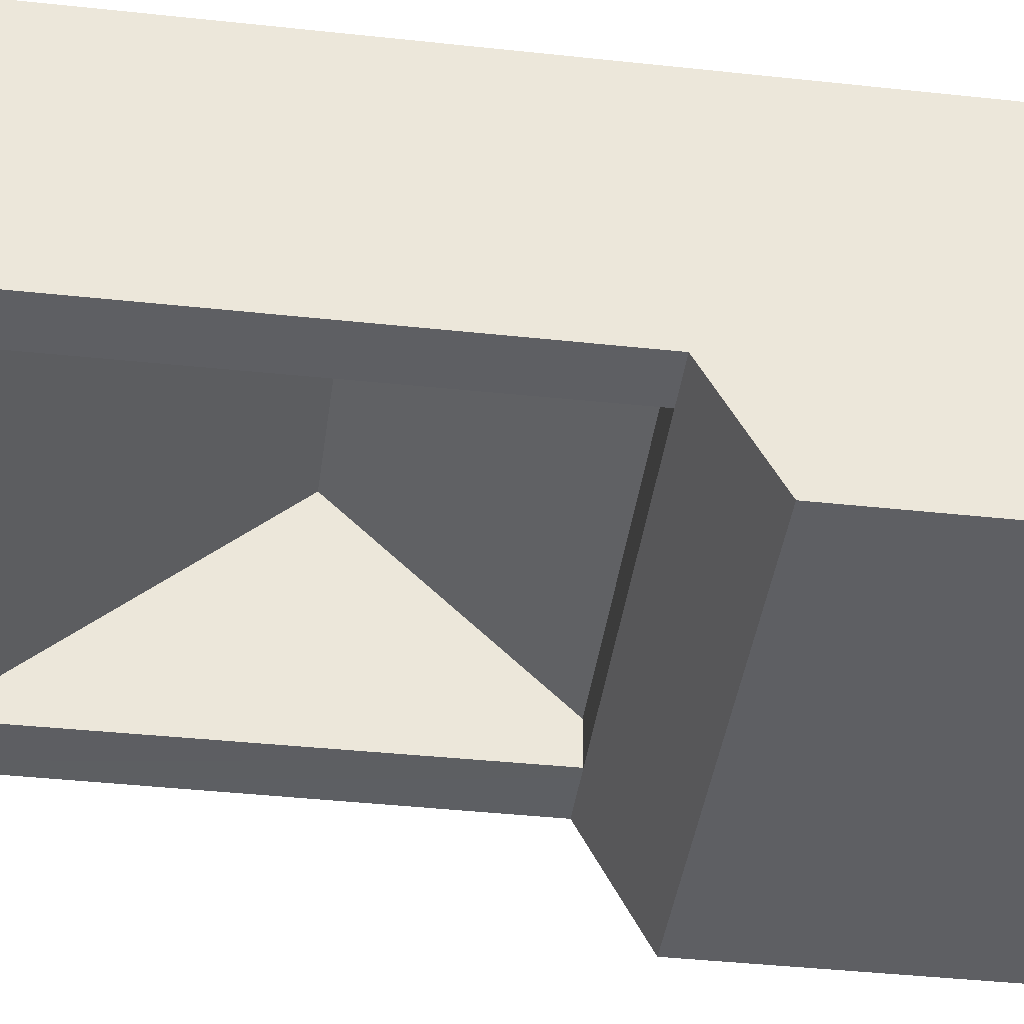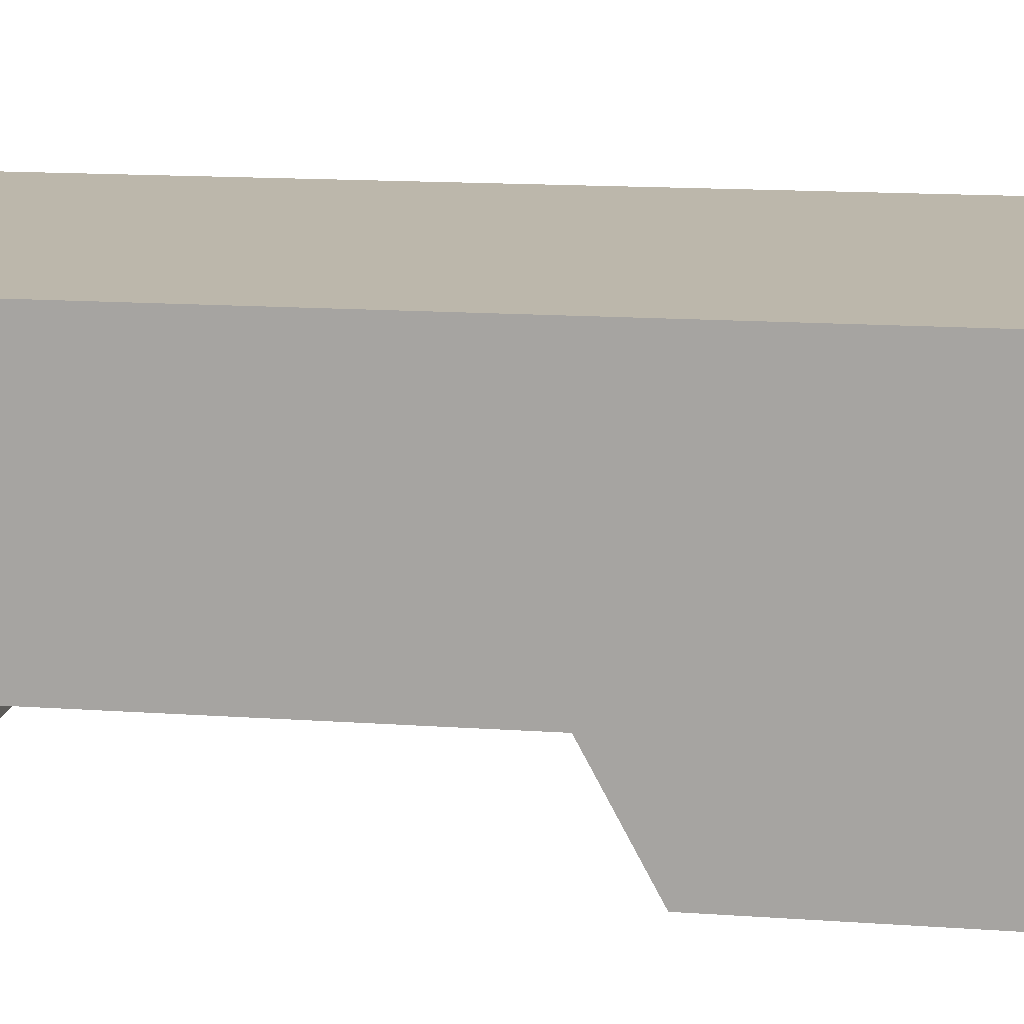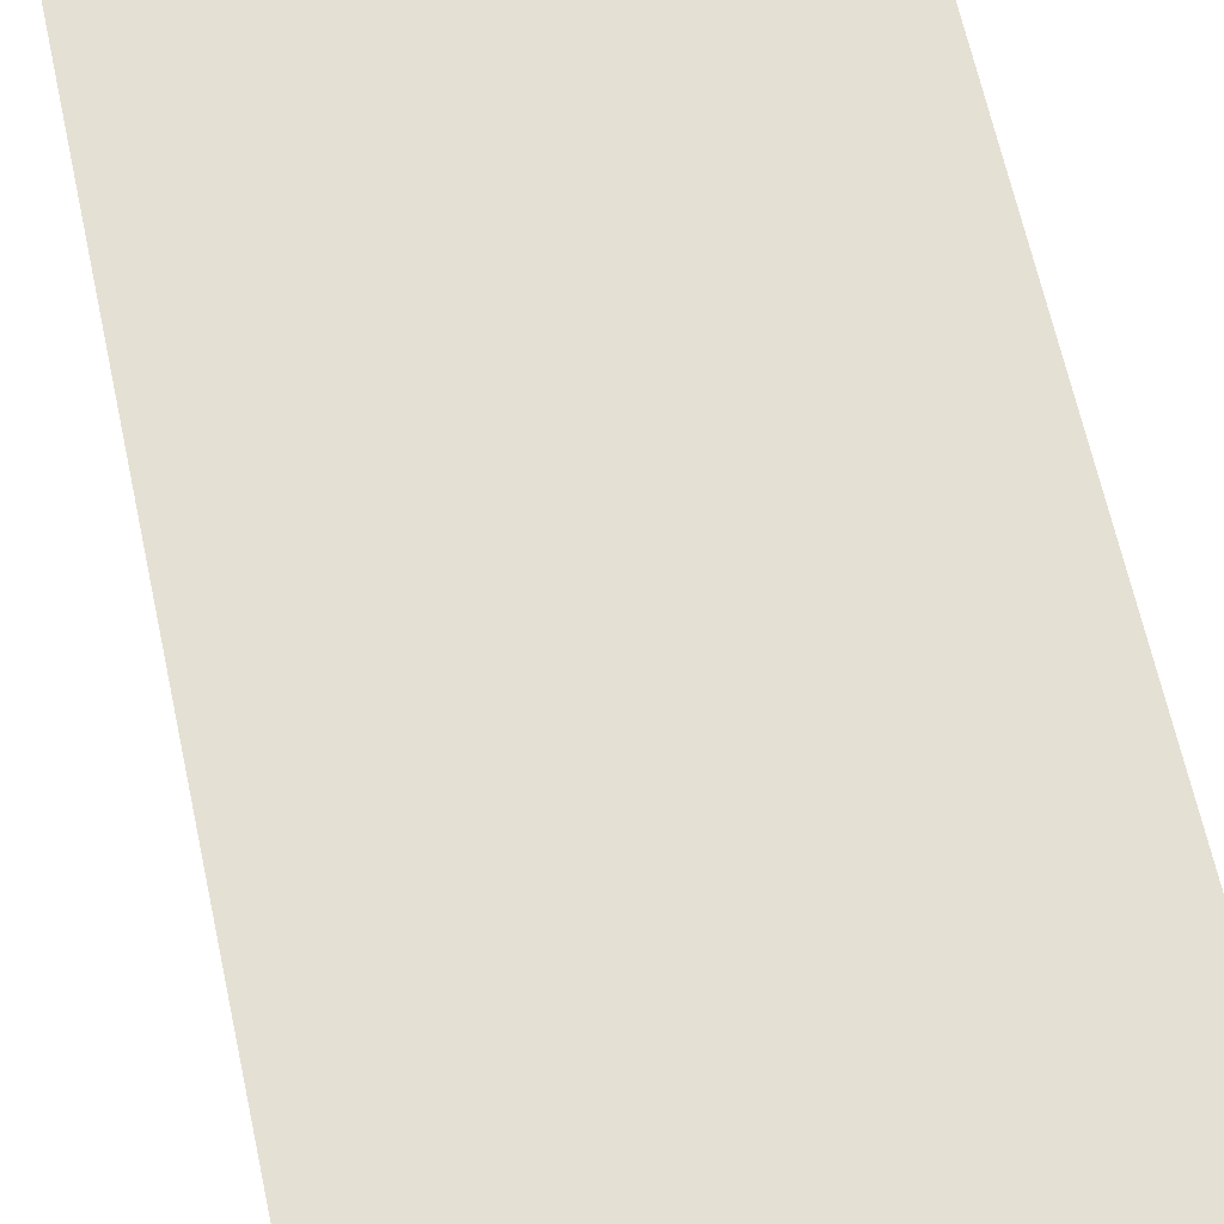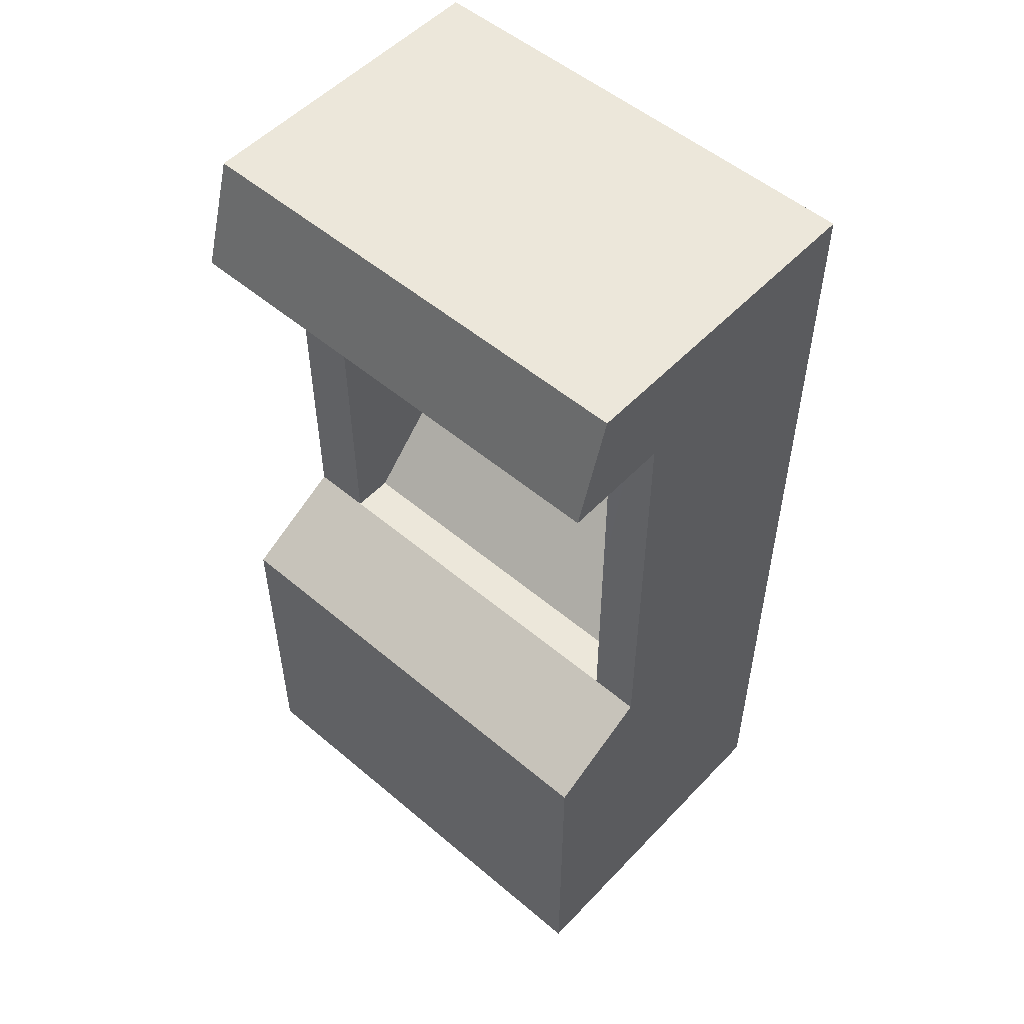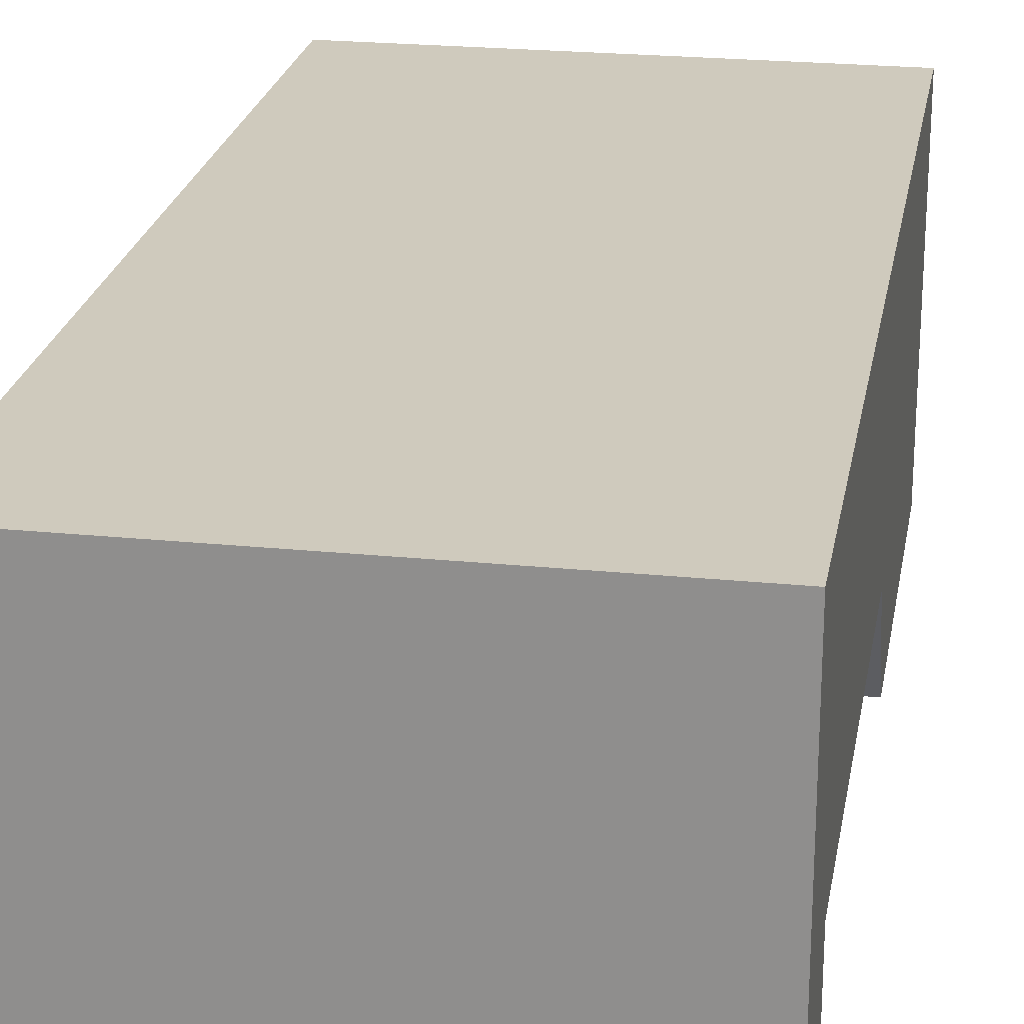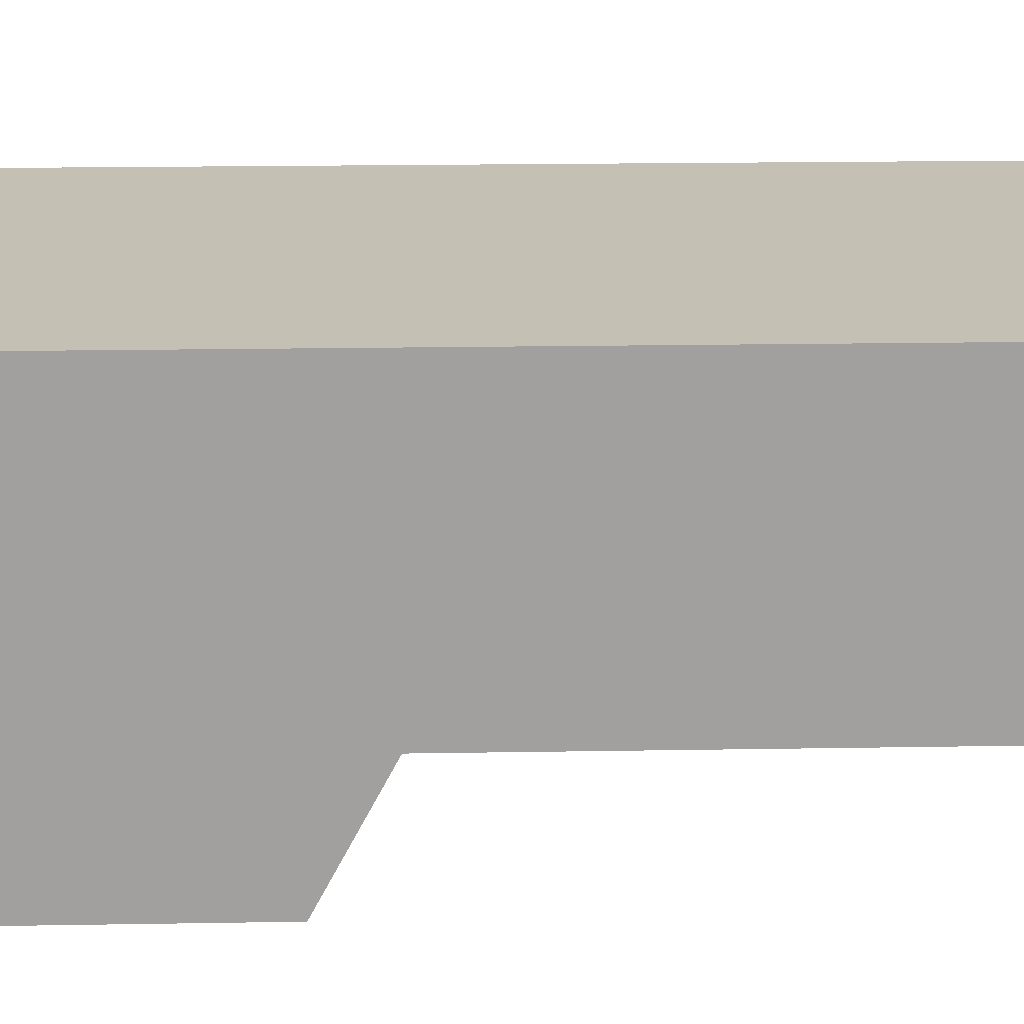
<metadata>
{"format":"obj","ext":"obj","renderer":"f3d","projection":"perspective","resolution":1024,"background":"white","views":[{"elev":-40.5,"azim":-97.6,"up":"+Z"},{"elev":14.4,"azim":-81.1,"up":"+Z"},{"elev":65.5,"azim":167.7,"up":"+Z"},{"elev":53.0,"azim":-137.9,"up":"+Y"},{"elev":23.1,"azim":-170.2,"up":"+Z"},{"elev":18.4,"azim":88.1,"up":"+Z"}]}
</metadata>
<code>
o ArcadeMachines(B)
g ArcadeMachines(B)
v 0 0 0.989
v -0.1649 0 0.989
v 0 1.104 0.989
v -0.1649 1.104 0.989
v -1.3 0 0.3116
v -1.3 0 0.01701
v -1.3 1.104 0.3116
v -1.3 0.9463 0.01701
v -0.1649 0 0.01701
v 0 0 0.01701
v -0.1649 0.9463 0.01701
v 0 0.9463 0.01701
v 0 0 0.01701
v 0 0 0.3116
v 0 0.9463 0.01701
v 0 1.104 0.3116
v 0 1.104 0.3116
v -0.1649 1.104 0.3116
v 0 0.9463 0.01701
v -0.1649 0.9463 0.01701
v 0 0 0.01701
v -0.1649 0 0.01701
v 0 0 0.3116
v -0.1649 0 0.3116
v 0 0 0.3116
v -0.1649 0 0.3116
v 0 0 0.989
v -0.1649 0 0.989
v 0 1.104 0.3116
v 0 0 0.3116
v 0 1.104 0.989
v 0 0 0.989
v -1.3 0 0.3116
v -1.3 1.104 0.3116
v -1.3 0 0.989
v -1.3 1.104 0.989
v -0.1649 2.606 0.3116
v 0 2.606 0.3116
v -0.1649 2.606 0.989
v 0 2.606 0.989
v -0.1649 1.104 0.3116
v 0 1.104 0.3116
v -0.1649 2.312 0.3065
v 0 2.312 0.3116
v -1.3 1.104 0.989
v -1.3 1.104 0.3116
v -1.3 2.312 0.989
v -1.3 2.312 0.3102
v 0 1.104 0.3116
v 0 1.104 0.989
v 0 2.312 0.3116
v 0 2.312 0.989
v 0 1.104 0.989
v -0.1649 1.104 0.989
v 0 2.312 0.989
v -0.1649 2.312 0.989
v -0.1649 2.312 0.02025
v 0 2.312 0.02025
v -0.1649 2.606 0.1118
v 0 2.606 0.1118
v -1.3 2.312 0.989
v -1.3 2.312 0.3102
v -1.3 2.606 0.989
v -1.3 2.606 0.3116
v 0 2.312 0.3116
v 0 2.312 0.989
v 0 2.606 0.3116
v 0 2.606 0.989
v 0 2.312 0.989
v -0.1649 2.312 0.989
v 0 2.606 0.989
v -0.1649 2.606 0.989
v -0.1649 2.312 0.3065
v 0 2.312 0.3116
v -0.1649 2.312 0.02025
v 0 2.312 0.02025
v -1.3 2.606 0.3116
v -1.3 2.312 0.3102
v -1.3 2.606 0.1118
v -1.3 2.312 0.02025
v 0 2.312 0.3116
v 0 2.606 0.3116
v 0 2.312 0.02025
v 0 2.606 0.1118
v 0 2.606 0.3116
v -0.1649 2.606 0.3116
v 0 2.606 0.1118
v -0.1649 2.606 0.1118
v -0.1649 0 0.3116
v -0.1649 0 0.01701
v -1.165 0 0.3116
v -1.165 0 0.01701
v -0.1649 0 0.989
v -0.1649 0 0.3116
v -1.165 0 0.989
v -1.165 0 0.3116
v -0.1649 0 0.01701
v -0.1649 0.9463 0.01701
v -1.165 0 0.01701
v -1.165 0.9463 0.01701
v -0.1649 0.9463 0.01701
v -0.1649 1.104 0.3116
v -1.165 0.9463 0.01701
v -1.165 1.104 0.3116
v -0.1649 2.312 0.989
v -0.1649 1.104 0.989
v -1.165 2.312 0.989
v -1.165 1.104 0.989
v -0.1649 1.104 0.989
v -0.1649 0 0.989
v -1.165 1.104 0.989
v -1.165 0 0.989
v -0.1649 1.104 0.425
v -0.1649 1.622 0.9304
v -1.165 1.104 0.425
v -1.165 1.622 0.9304
v -0.1649 2.606 0.989
v -0.1649 2.312 0.989
v -1.165 2.606 0.989
v -1.165 2.312 0.989
v -0.1649 2.606 0.1118
v -0.1649 2.606 0.3116
v -1.165 2.606 0.1118
v -1.165 2.606 0.3116
v -0.1649 2.606 0.3116
v -0.1649 2.606 0.989
v -1.165 2.606 0.3116
v -1.165 2.606 0.989
v -0.1649 2.312 0.3065
v -0.1649 2.312 0.02025
v -1.165 2.312 0.3065
v -1.165 2.312 0.02025
v -0.1649 2.312 0.02025
v -0.1649 2.606 0.1118
v -1.165 2.312 0.02025
v -1.165 2.606 0.1118
v -1.165 0 0.3116
v -1.165 0 0.01701
v -1.3 0 0.3116
v -1.3 0 0.01701
v -1.165 0 0.989
v -1.165 0 0.3116
v -1.3 0 0.989
v -1.3 0 0.3116
v -1.165 0 0.01701
v -1.165 0.9463 0.01701
v -1.3 0 0.01701
v -1.3 0.9463 0.01701
v -1.165 0.9463 0.01701
v -1.165 1.104 0.3116
v -1.3 0.9463 0.01701
v -1.3 1.104 0.3116
v -1.165 2.312 0.989
v -1.165 1.104 0.989
v -1.3 2.312 0.989
v -1.3 1.104 0.989
v -1.165 1.104 0.989
v -1.165 0 0.989
v -1.3 1.104 0.989
v -1.3 0 0.989
v -1.165 1.104 0.3116
v -1.165 2.312 0.3065
v -1.3 1.104 0.3116
v -1.3 2.312 0.3102
v -1.165 2.606 0.989
v -1.165 2.312 0.989
v -1.3 2.606 0.989
v -1.3 2.312 0.989
v -1.165 2.606 0.1118
v -1.165 2.606 0.3116
v -1.3 2.606 0.1118
v -1.3 2.606 0.3116
v -1.165 2.606 0.3116
v -1.165 2.606 0.989
v -1.3 2.606 0.3116
v -1.3 2.606 0.989
v -1.165 2.312 0.3065
v -1.165 2.312 0.02025
v -1.3 2.312 0.3102
v -1.3 2.312 0.02025
v -1.165 2.312 0.02025
v -1.165 2.606 0.1118
v -1.3 2.312 0.02025
v -1.3 2.606 0.1118
v -0.1649 1.104 0.3116
v -0.1649 2.312 0.3065
v -0.1649 1.104 0.425
v -0.1649 1.622 0.9304
v -1.165 1.104 0.3116
v -0.1649 1.104 0.3116
v -1.165 1.104 0.425
v -0.1649 1.104 0.425
v -0.1649 2.312 0.3065
v -1.165 2.312 0.3065
v -0.1649 1.622 0.9304
v -1.165 1.622 0.9304
v -1.165 2.312 0.3065
v -1.165 1.104 0.3116
v -1.165 1.622 0.9304
v -1.165 1.104 0.425
g ArcadeMachines(B)
f 3 4 2 1
f 7 8 6 5
f 11 12 10 9
f 15 16 14 13
f 19 20 18 17
f 23 24 22 21
f 27 28 26 25
f 31 32 30 29
f 35 36 34 33
f 39 40 38 37
f 43 44 42 41
f 47 48 46 45
f 51 52 50 49
f 55 56 54 53
f 59 60 58 57
f 63 64 62 61
f 67 68 66 65
f 71 72 70 69
f 75 76 74 73
f 79 80 78 77
f 83 84 82 81
f 87 88 86 85
f 91 92 90 89
f 95 96 94 93
f 99 100 98 97
f 103 104 102 101
f 107 108 106 105
f 111 112 110 109
f 115 116 114 113
f 119 120 118 117
f 123 124 122 121
f 127 128 126 125
f 131 132 130 129
f 135 136 134 133
f 139 140 138 137
f 143 144 142 141
f 147 148 146 145
f 151 152 150 149
f 155 156 154 153
f 159 160 158 157
f 163 164 162 161
f 167 168 166 165
f 171 172 170 169
f 175 176 174 173
f 179 180 178 177
f 183 184 182 181
f 187 188 186 185
f 191 192 190 189
f 195 196 194 193
f 199 200 198 197

</code>
